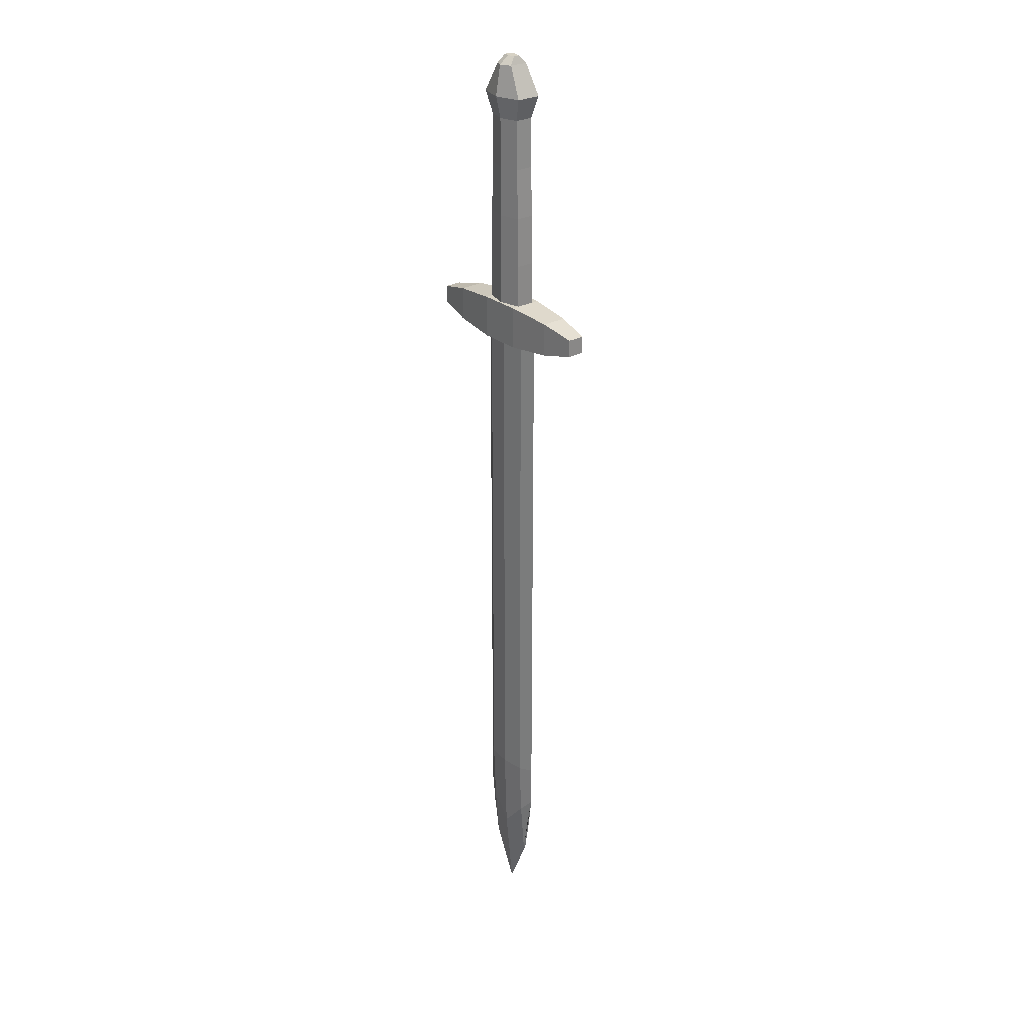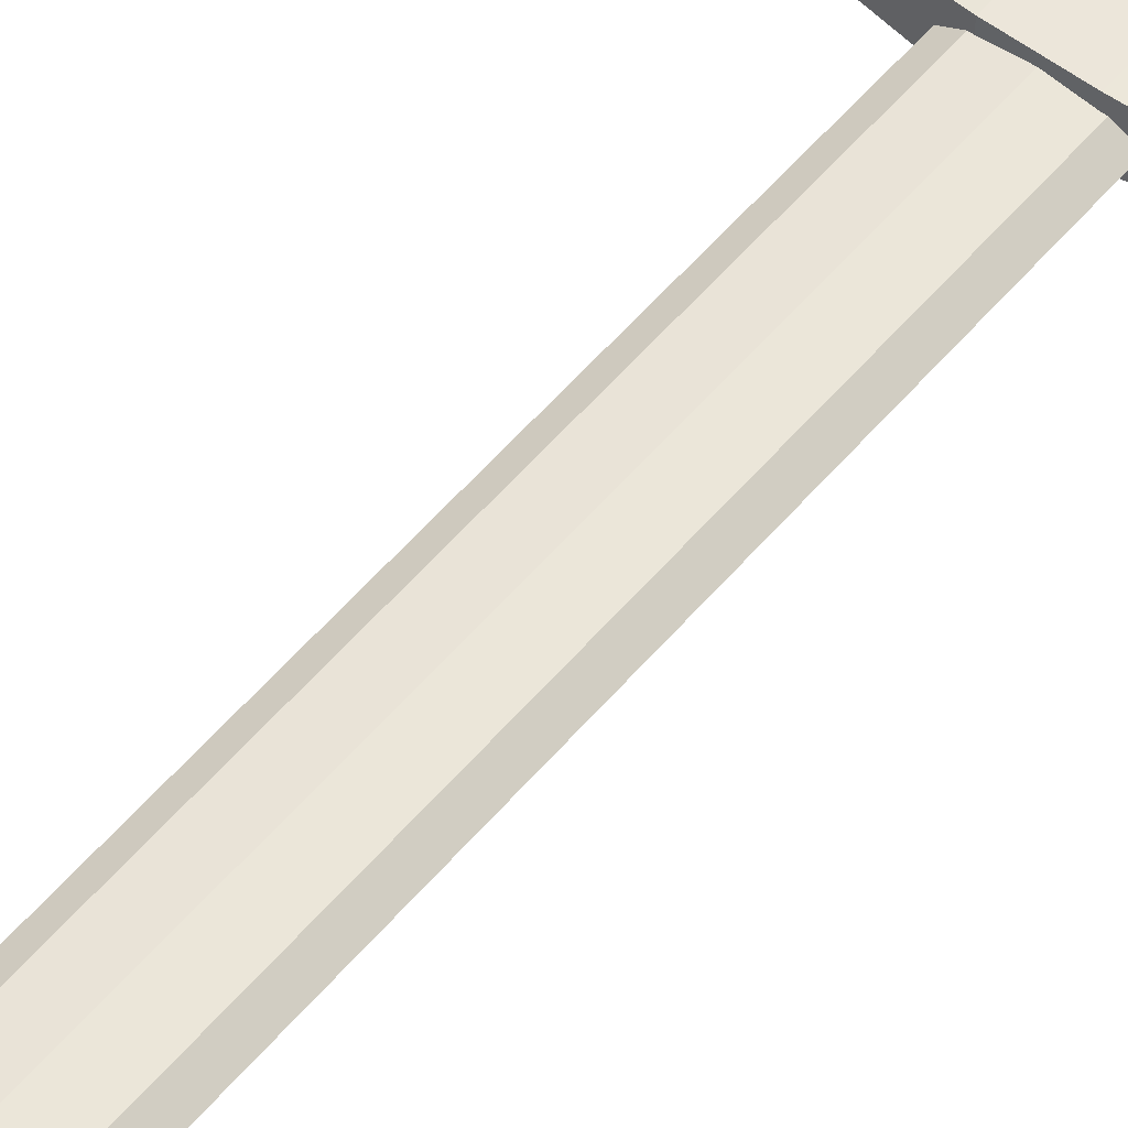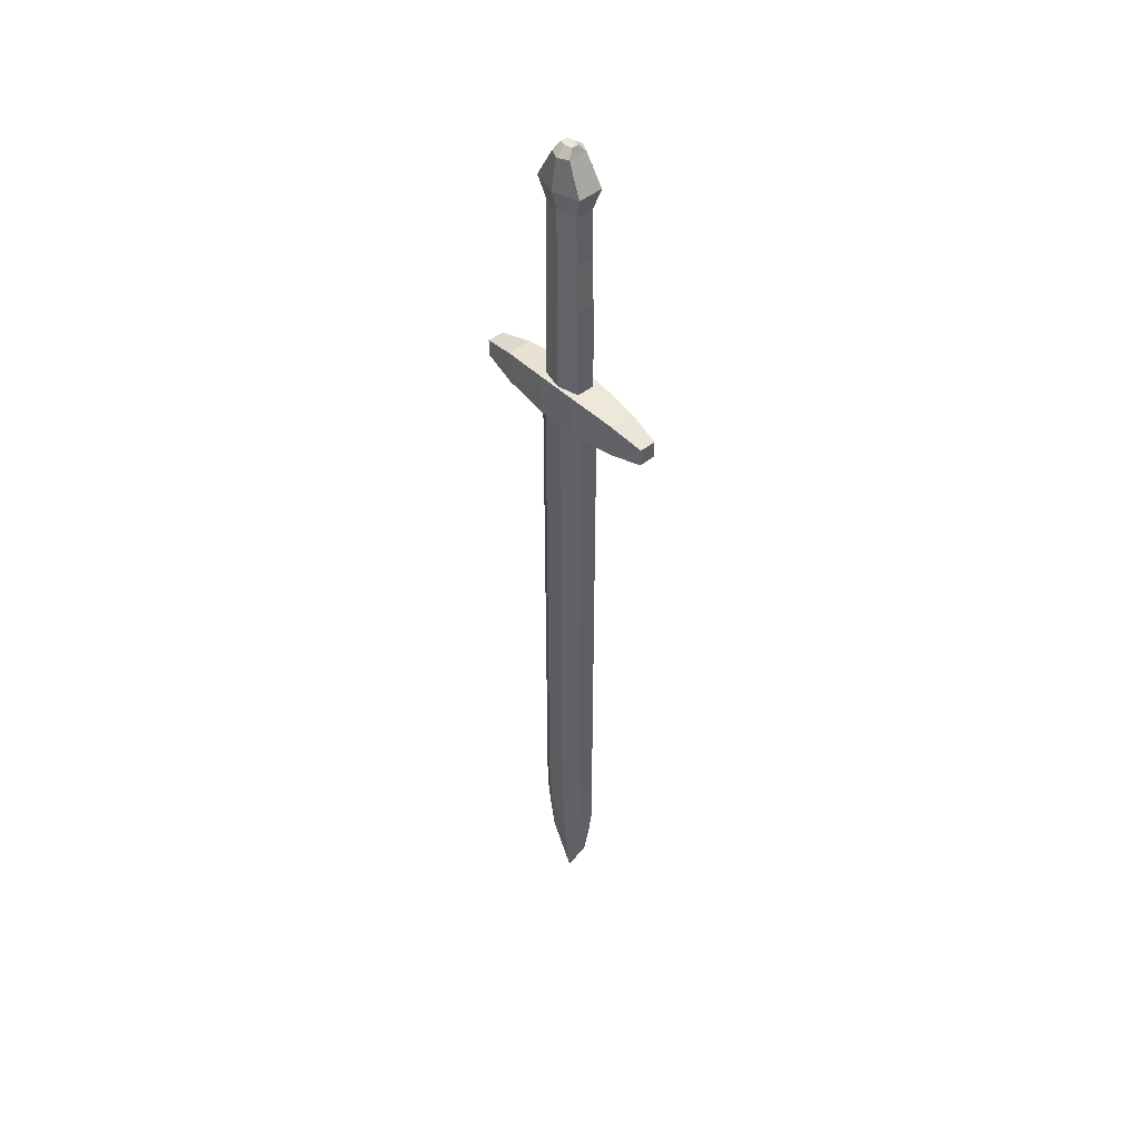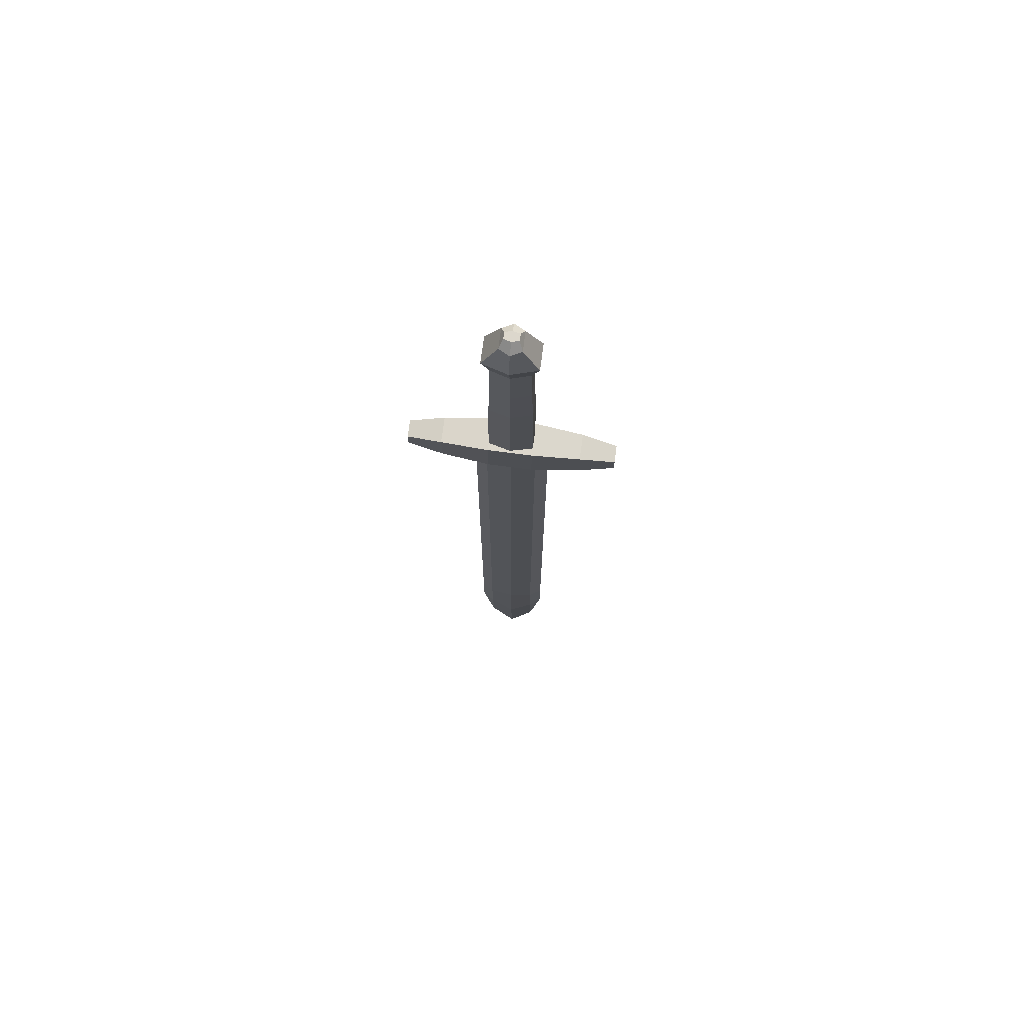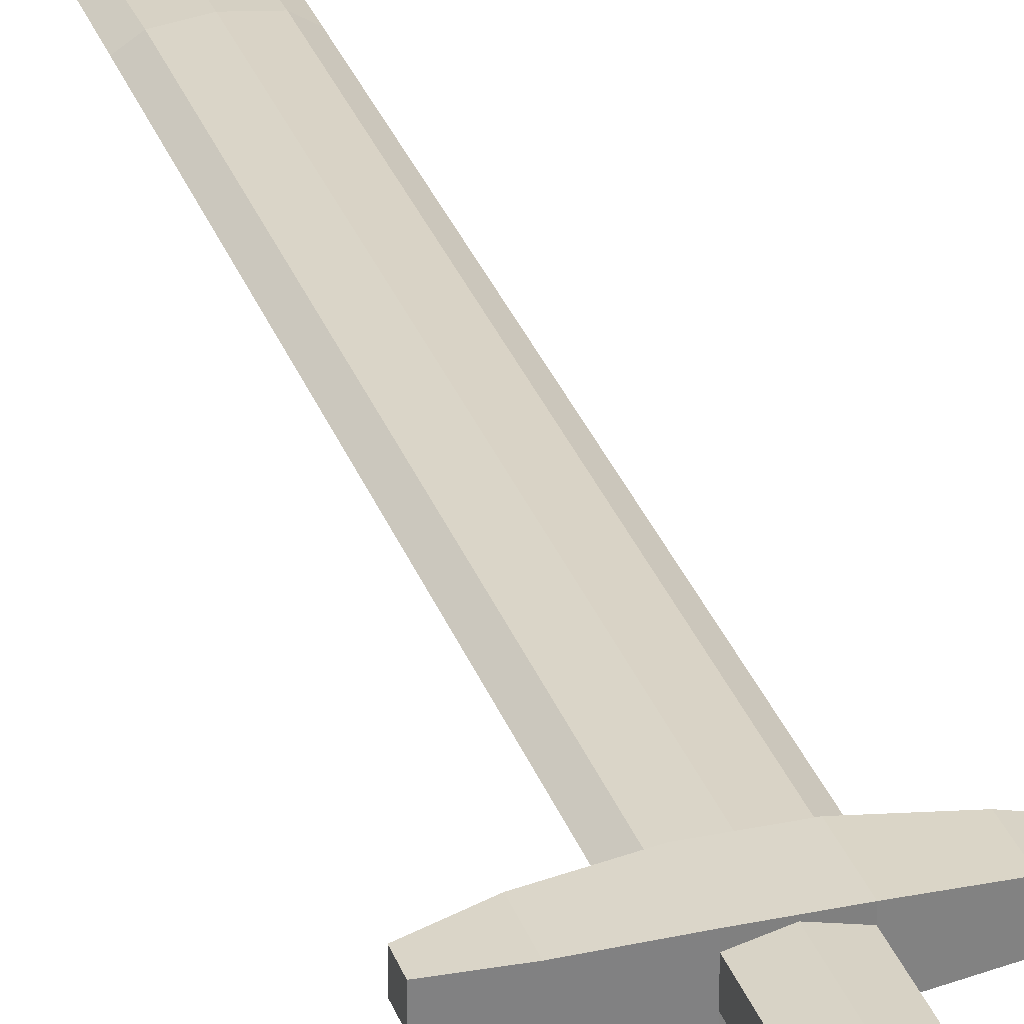
<metadata>
{"format":"obj","ext":"obj","renderer":"f3d","projection":"perspective","resolution":1024,"background":"white","views":[{"elev":27.3,"azim":51.1,"up":"+Z"},{"elev":54.2,"azim":-141.0,"up":"+Y"},{"elev":46.5,"azim":47.5,"up":"+Z"},{"elev":73.0,"azim":7.5,"up":"+Z"},{"elev":29.8,"azim":-17.3,"up":"+Y"}]}
</metadata>
<code>
o SwordOverlay
v 0.1125 -0.03606 1.5
v 0.1125 0.03606 1.5
v 0.1125 -0.03606 -1.002
v 0.1125 0.03606 -1.002
v 0 -0.05 -1.002
v 0 0.05 -1.002
v 0 -0.05 1.5
v 0 0.05 1.5
v 0.1688 0 -1.002
v 0 0 -1.819
v 0.1688 0 1.5
v 0.1125 0.005191 -1.555
v 0.1125 -0.005191 -1.555
v 0.1688 0 -1.213
v 0.1406 0.005873 -1.384
v 0.1125 0.02585 -1.279
v 0.1125 -0.02585 -1.279
v 0 0.0383 -1.411
v 0 -0.0383 -1.411
v 0.1406 -0.005873 -1.384
v 0.1 -0.07686 1.679
v 0.1 0.07686 1.679
v 0.1 -0.07686 1.479
v 0.1 0.07686 1.479
v 0 -0.07686 1.479
v 0 0.07686 1.479
v 0 -0.07686 1.679
v 0 0.07686 1.679
v 0.3163 0.0594 1.5
v 0.3163 -0.0594 1.5
v 0.3163 -0.0594 1.657
v 0.3163 0.0594 1.657
v 0.4745 0.03918 1.538
v 0.4745 -0.03918 1.538
v 0.4745 -0.03918 1.62
v 0.4745 0.03918 1.62
v 0.1 -0.04223 1.879
v 0.1 0.04223 1.879
v 0.1 -0.04223 1.679
v 0.1 0.04223 1.679
v 0 -0.06711 1.679
v 0 0.06711 1.679
v 0 -0.06711 1.879
v 0 0.06711 1.879
v 0.1199 0.05843 2.68
v 0.1199 -0.05843 2.68
v 0 -0.09306 2.68
v 0 0.09306 2.68
v 0 -0.06711 2.112
v 0 -0.06711 2.345
v 0 -0.06796 2.576
v 0 0.06796 2.576
v 0 0.06711 2.345
v 0 0.06711 2.112
v 0.09695 0.04223 2.112
v 0.08932 0.04223 2.345
v 0.08701 0.04273 2.576
v 0.08701 -0.04273 2.576
v 0.08932 -0.04223 2.345
v 0.09695 -0.04223 2.112
v 0.04821 0.04393 2.821
v 0.04821 -0.04393 2.821
v 0 -0.06982 2.821
v 0 0.06982 2.821
v 0.03233 0.01479 2.856
v 0.03233 -0.01479 2.856
v 0 -0.02351 2.856
v 0 0.02351 2.856
v -0.1125 -0.03606 1.5
v -0.1125 0.03606 1.5
v -0.1125 -0.03606 -1.002
v -0.1125 0.03606 -1.002
v -0.1688 0 -1.002
v -0.1688 0 1.5
v -0.1125 0.005191 -1.555
v -0.1125 -0.005191 -1.555
v -0.1688 0 -1.213
v -0.1406 0.005873 -1.384
v -0.1125 0.02585 -1.279
v -0.1125 -0.02585 -1.279
v -0.1406 -0.005873 -1.384
v -0.1 -0.07686 1.679
v -0.1 0.07686 1.679
v -0.1 -0.07686 1.479
v -0.1 0.07686 1.479
v -0.3163 0.0594 1.5
v -0.3163 -0.0594 1.5
v -0.3163 -0.0594 1.657
v -0.3163 0.0594 1.657
v -0.4745 0.03918 1.538
v -0.4745 -0.03918 1.538
v -0.4745 -0.03918 1.62
v -0.4745 0.03918 1.62
v -0.1 -0.04223 1.879
v -0.1 0.04223 1.879
v -0.1 -0.04223 1.679
v -0.1 0.04223 1.679
v -0.1199 0.05843 2.68
v -0.1199 -0.05843 2.68
v -0.09695 0.04223 2.112
v -0.08932 0.04223 2.345
v -0.08701 0.04273 2.576
v -0.08701 -0.04273 2.576
v -0.08932 -0.04223 2.345
v -0.09695 -0.04223 2.112
v -0.04821 0.04393 2.821
v -0.04821 -0.04393 2.821
v -0.03233 0.01479 2.856
v -0.03233 -0.01479 2.856
f 17 19 10 13
f 2 1 11
f 5 3 1 7
f 4 6 8 2
f 1 2 8 7
f 10 12 13
f 1 3 9 11
f 4 2 11 9
f 16 14 15 12
f 13 12 15 14 20
f 14 17 13 20
f 18 16 12 10
f 19 18 10
f 5 6 18 19
f 6 4 16 18
f 9 3 17 14
f 4 9 14 16
f 3 5 19 17
f 25 26 24 23
f 22 21 31 32
f 25 23 21 27
f 24 26 28 22
f 21 22 28 27
f 32 31 35 36
f 21 23 30 31
f 24 22 32 29
f 23 24 29 30
f 34 33 36 35
f 31 30 34 35
f 29 32 36 33
f 30 29 33 34
f 41 42 40 39
f 39 40 38 37
f 41 39 37 43
f 40 42 44 38
f 52 51 47 48
f 46 45 61 62
f 58 57 45 46
f 57 52 48 45
f 51 58 46 47
f 43 37 60 49
f 49 60 59 50
f 50 59 58 51
f 38 44 54 55
f 55 54 53 56
f 56 53 52 57
f 37 38 55 60
f 60 55 56 59
f 59 56 57 58
f 44 43 49 54
f 54 49 50 53
f 53 50 51 52
f 61 64 68 65
f 48 47 63 64
f 47 46 62 63
f 45 48 64 61
f 66 65 68 67
f 62 61 65 66
f 64 63 67 68
f 63 62 66 67
f 80 76 10 19
f 70 74 69
f 5 7 69 71
f 72 70 8 6
f 69 7 8 70
f 10 76 75
f 69 74 73 71
f 72 73 74 70
f 79 75 78 77
f 76 81 77 78 75
f 77 81 76 80
f 18 10 75 79
f 6 18 79 72
f 73 77 80 71
f 72 79 77 73
f 71 80 19 5
f 25 84 85 26
f 83 89 88 82
f 25 27 82 84
f 85 83 28 26
f 82 27 28 83
f 89 93 92 88
f 82 88 87 84
f 85 86 89 83
f 84 87 86 85
f 91 92 93 90
f 88 92 91 87
f 86 90 93 89
f 87 91 90 86
f 41 96 97 42
f 96 94 95 97
f 41 43 94 96
f 97 95 44 42
f 99 107 106 98
f 103 99 98 102
f 102 98 48 52
f 51 47 99 103
f 43 49 105 94
f 49 50 104 105
f 50 51 103 104
f 95 100 54 44
f 100 101 53 54
f 101 102 52 53
f 94 105 100 95
f 105 104 101 100
f 104 103 102 101
f 106 108 68 64
f 47 63 107 99
f 98 106 64 48
f 109 67 68 108
f 107 109 108 106
f 63 67 109 107
l 15 20
l 78 81

</code>
